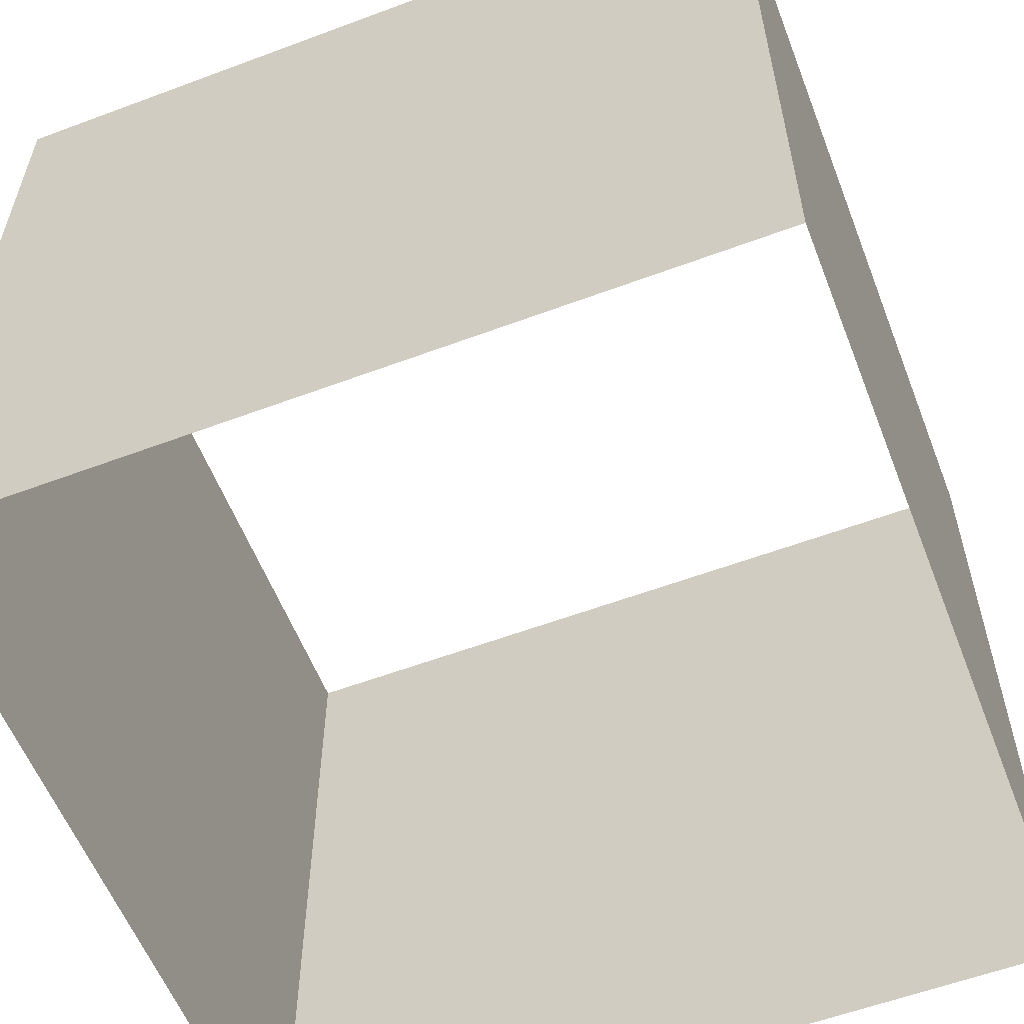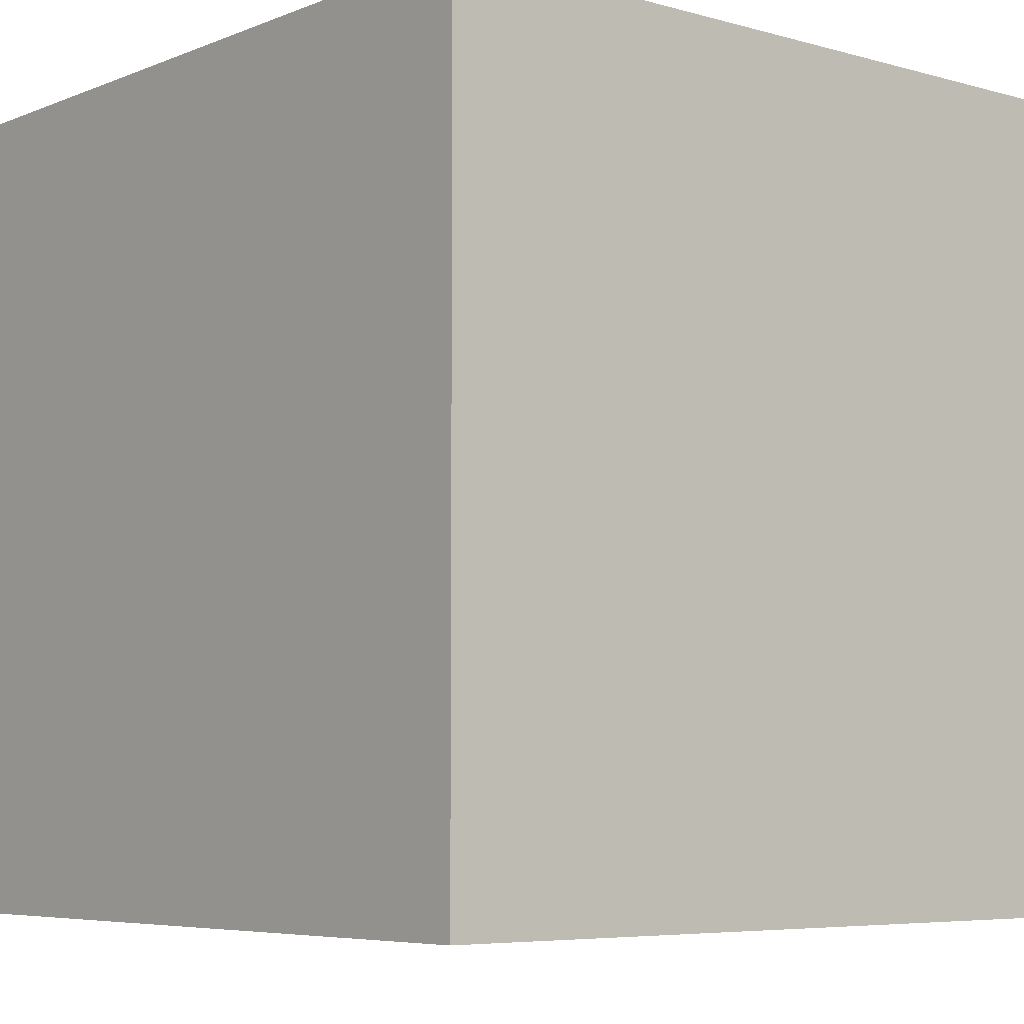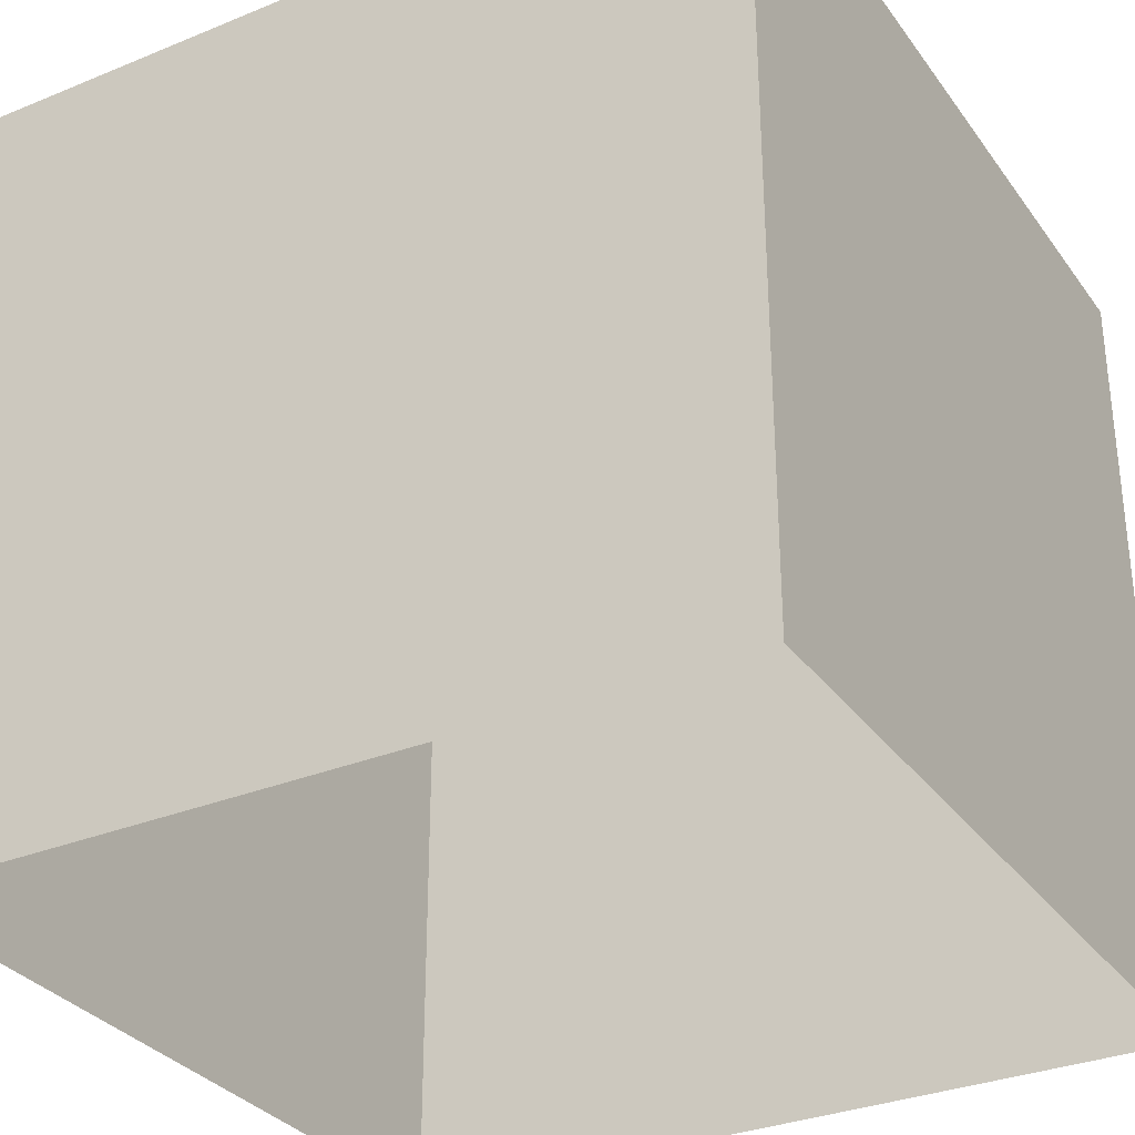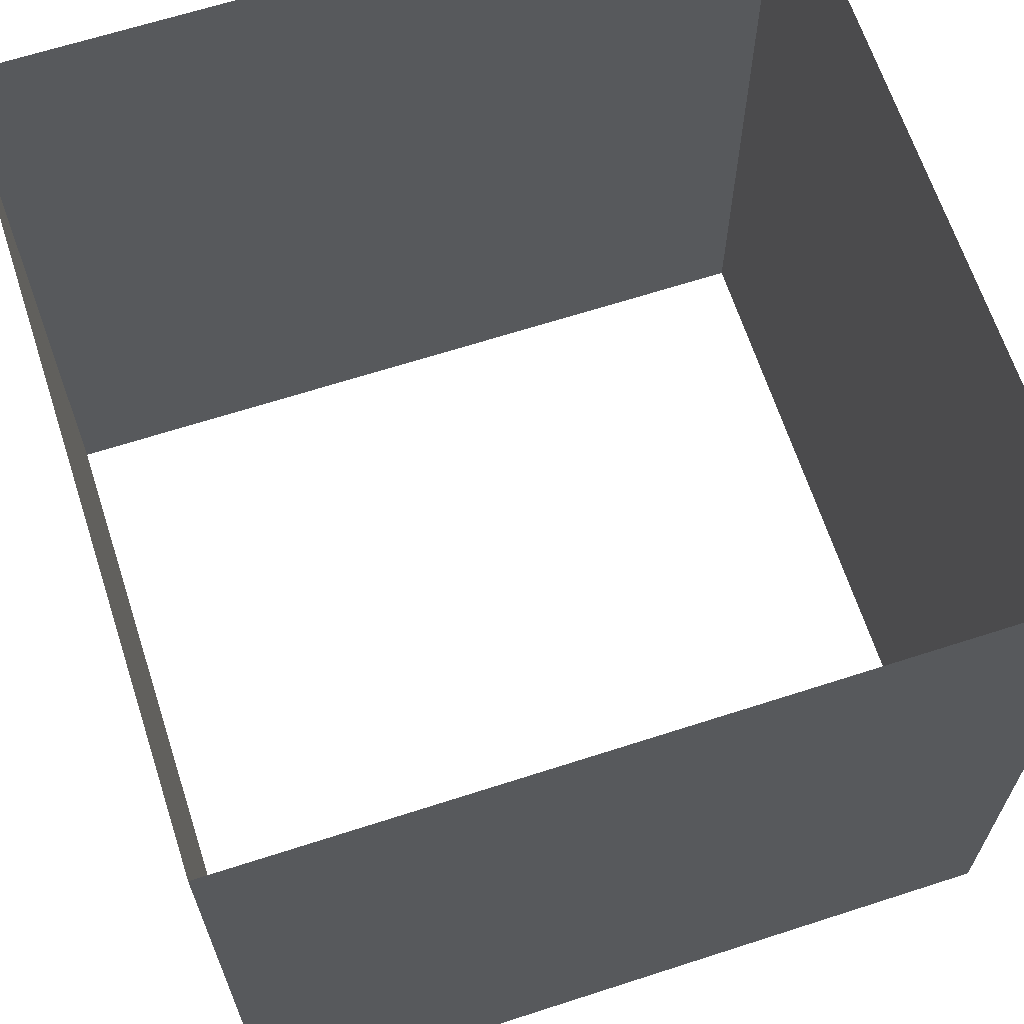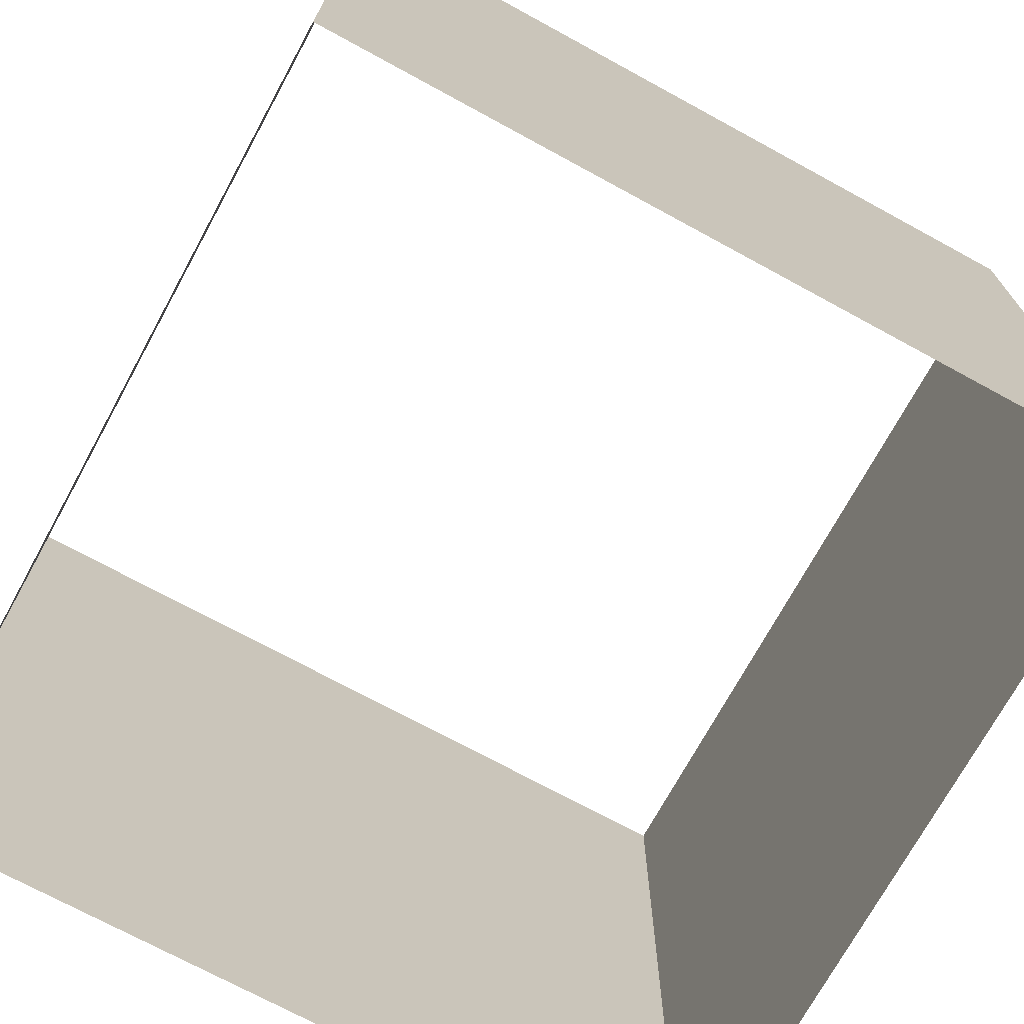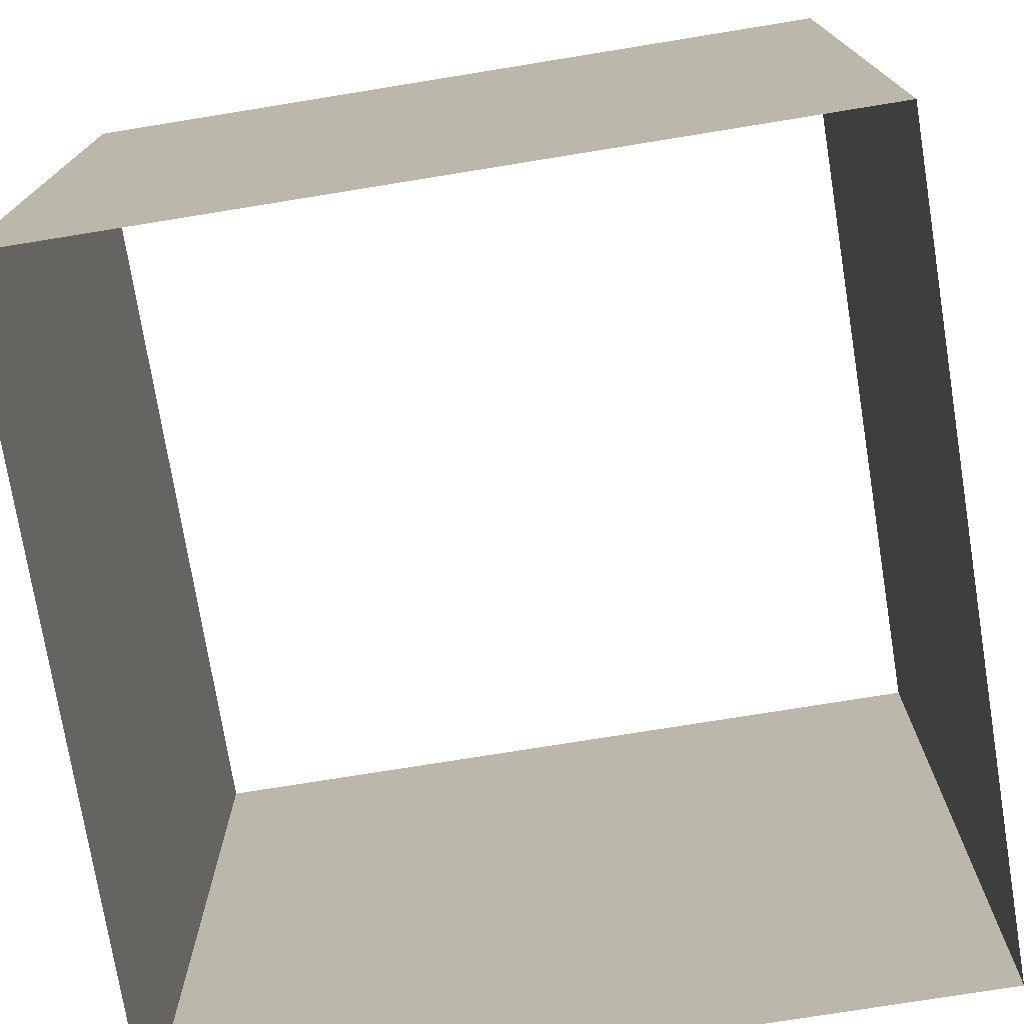
<metadata>
{"format":"obj","ext":"obj","renderer":"f3d","projection":"perspective","resolution":1024,"background":"white","views":[{"elev":-57.8,"azim":-158.8,"up":"+Y"},{"elev":-6.0,"azim":-40.1,"up":"+Y"},{"elev":-31.9,"azim":-60.1,"up":"+Y"},{"elev":65.5,"azim":162.0,"up":"+Y"},{"elev":-72.1,"azim":-28.6,"up":"+Y"},{"elev":-74.8,"azim":99.2,"up":"+Y"}]}
</metadata>
<code>
g default
v 1 -2 -1
v -1 -2 -1
v 1 -0 -1
v -1 0 -1
g pCube4 group2
f 1 2 4 3
g default
v 1 -2 1
v -1 -2 1
v 1 0 1
v -1 0 1
g group2 pCube8
f 5 7 8 6
g default
v 1 -2 1
v 1 -2 -1
v 1 0 1
v 1 0 -1
g group2 pCube11
f 9 10 12 11
g default
v -1 -2 1
v -1 -2 -1
v -1 0 1
v -1 0 -1
g group2 pCube14
f 13 15 16 14

</code>
